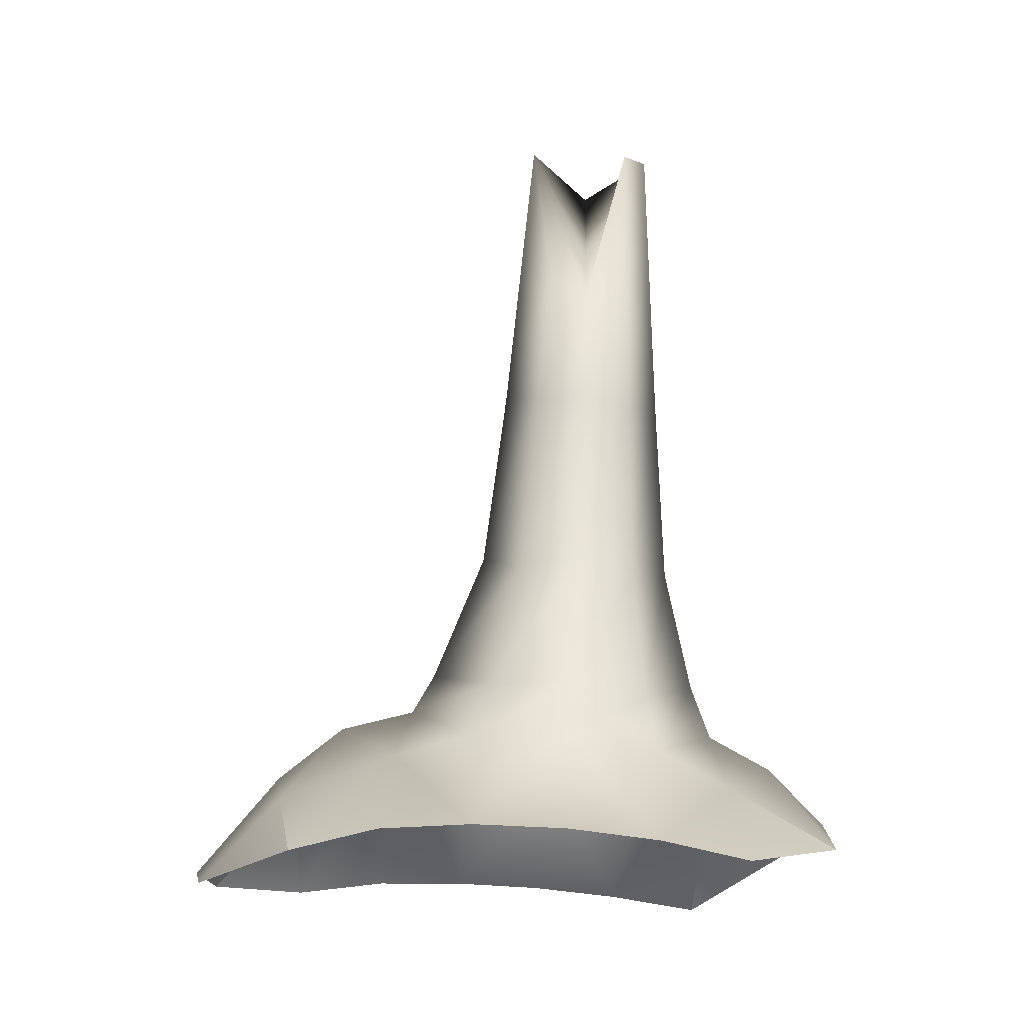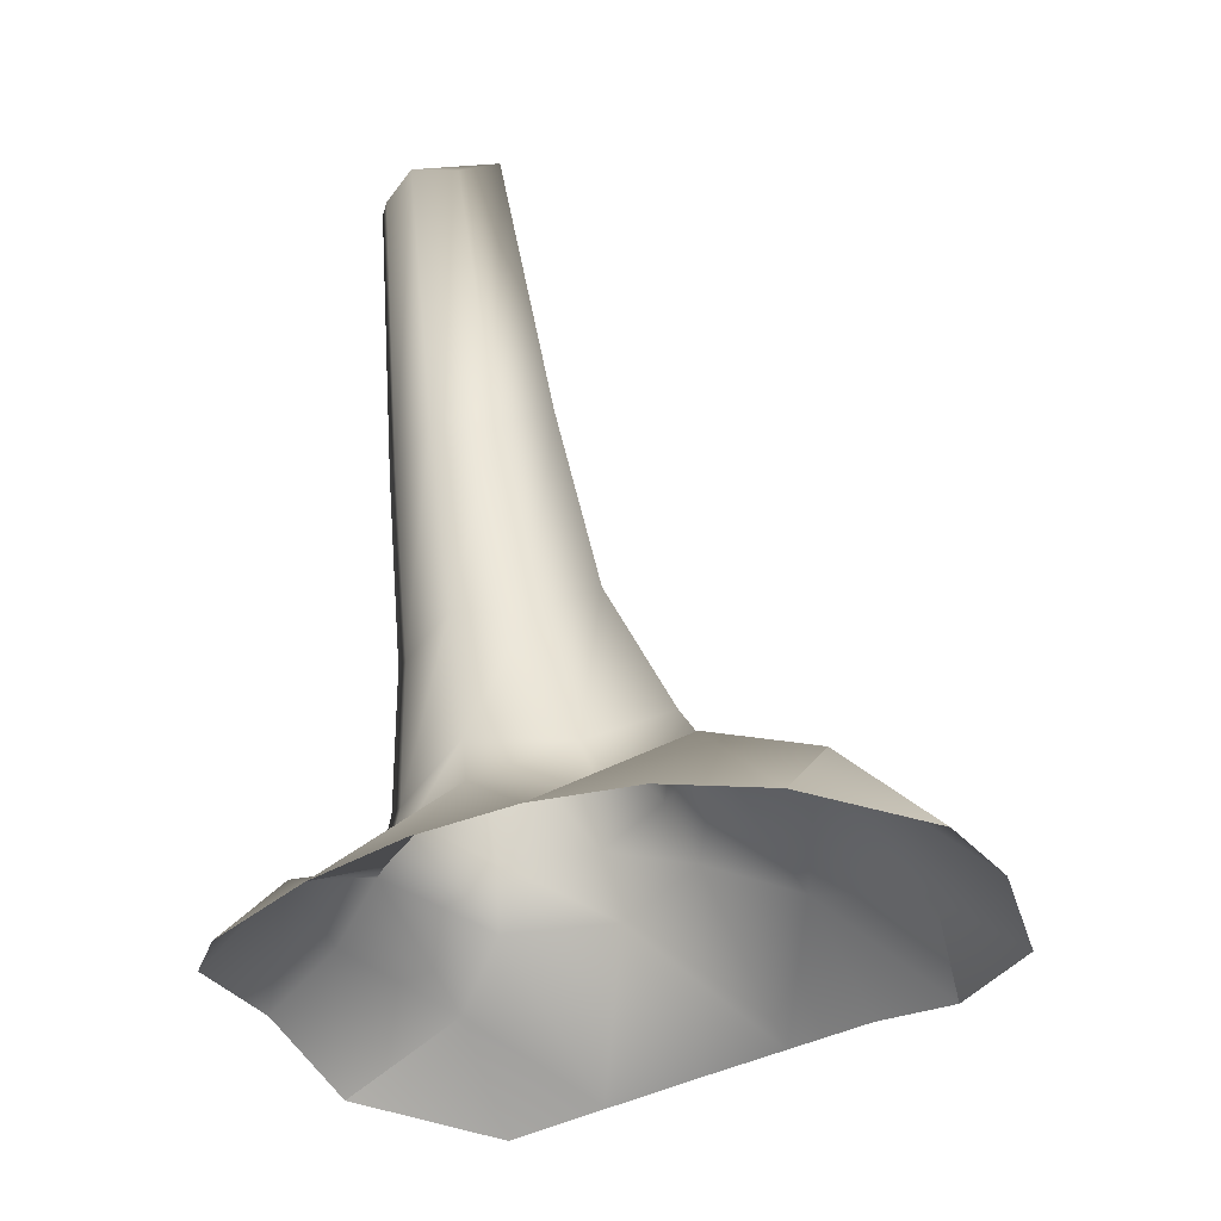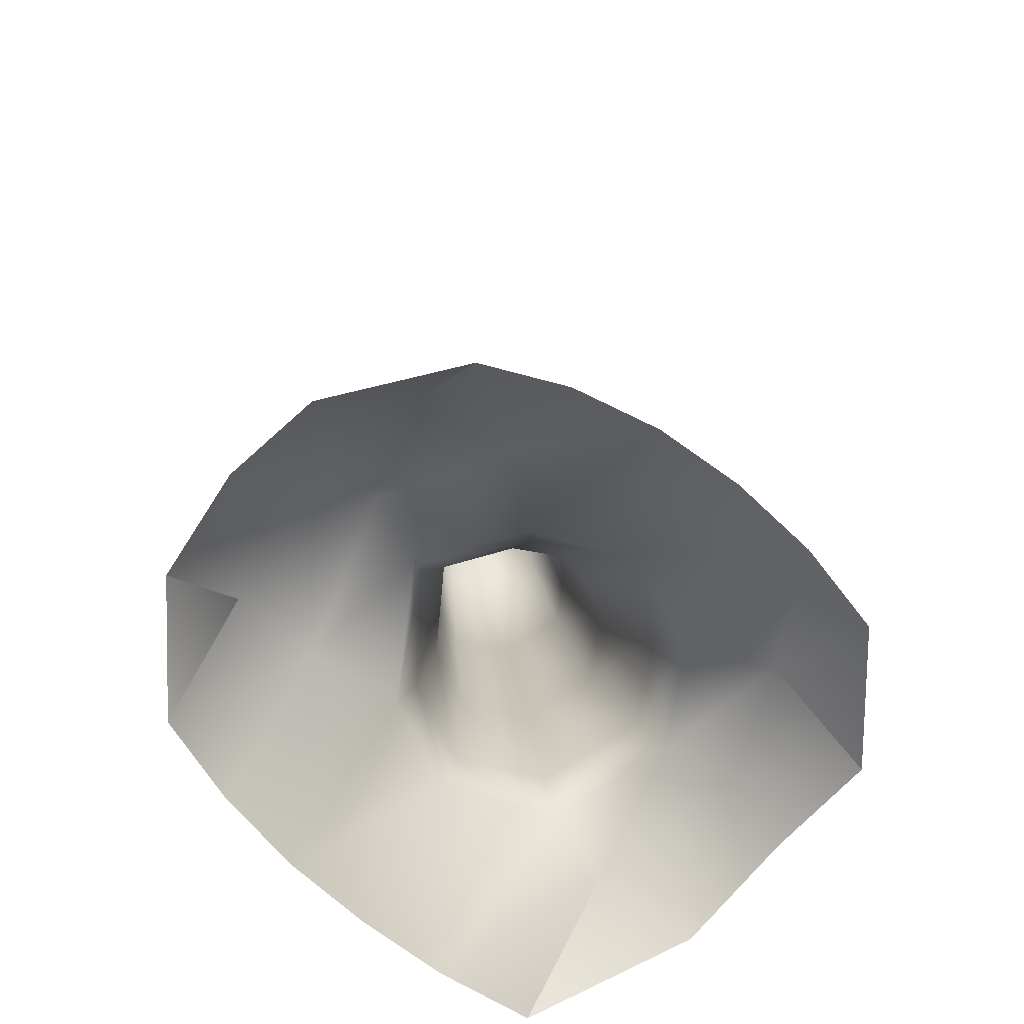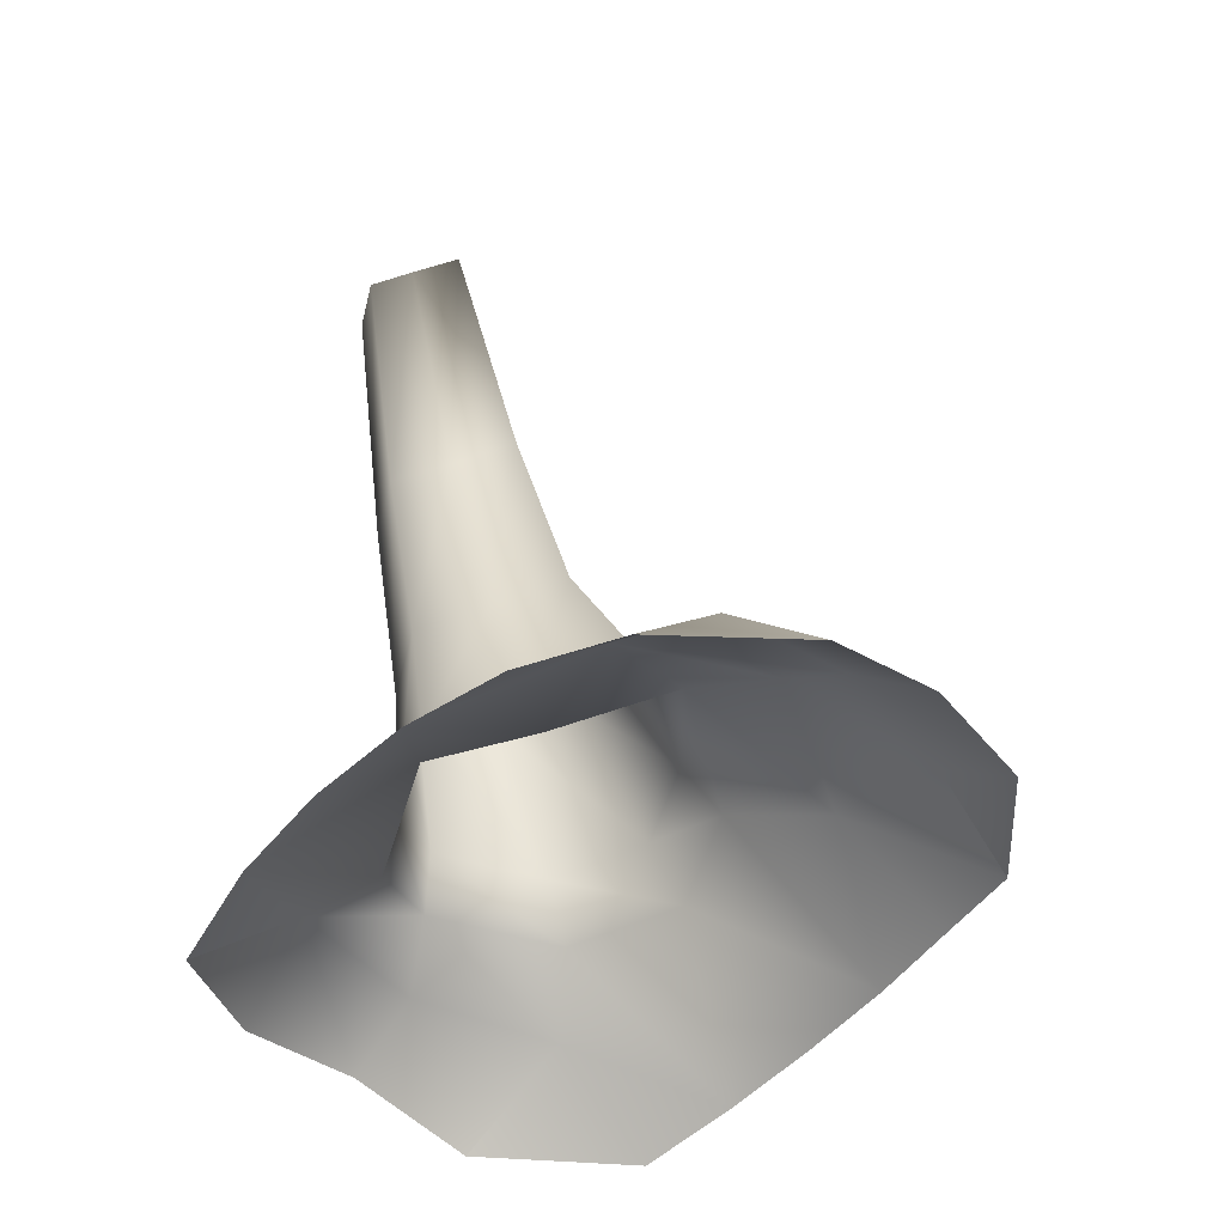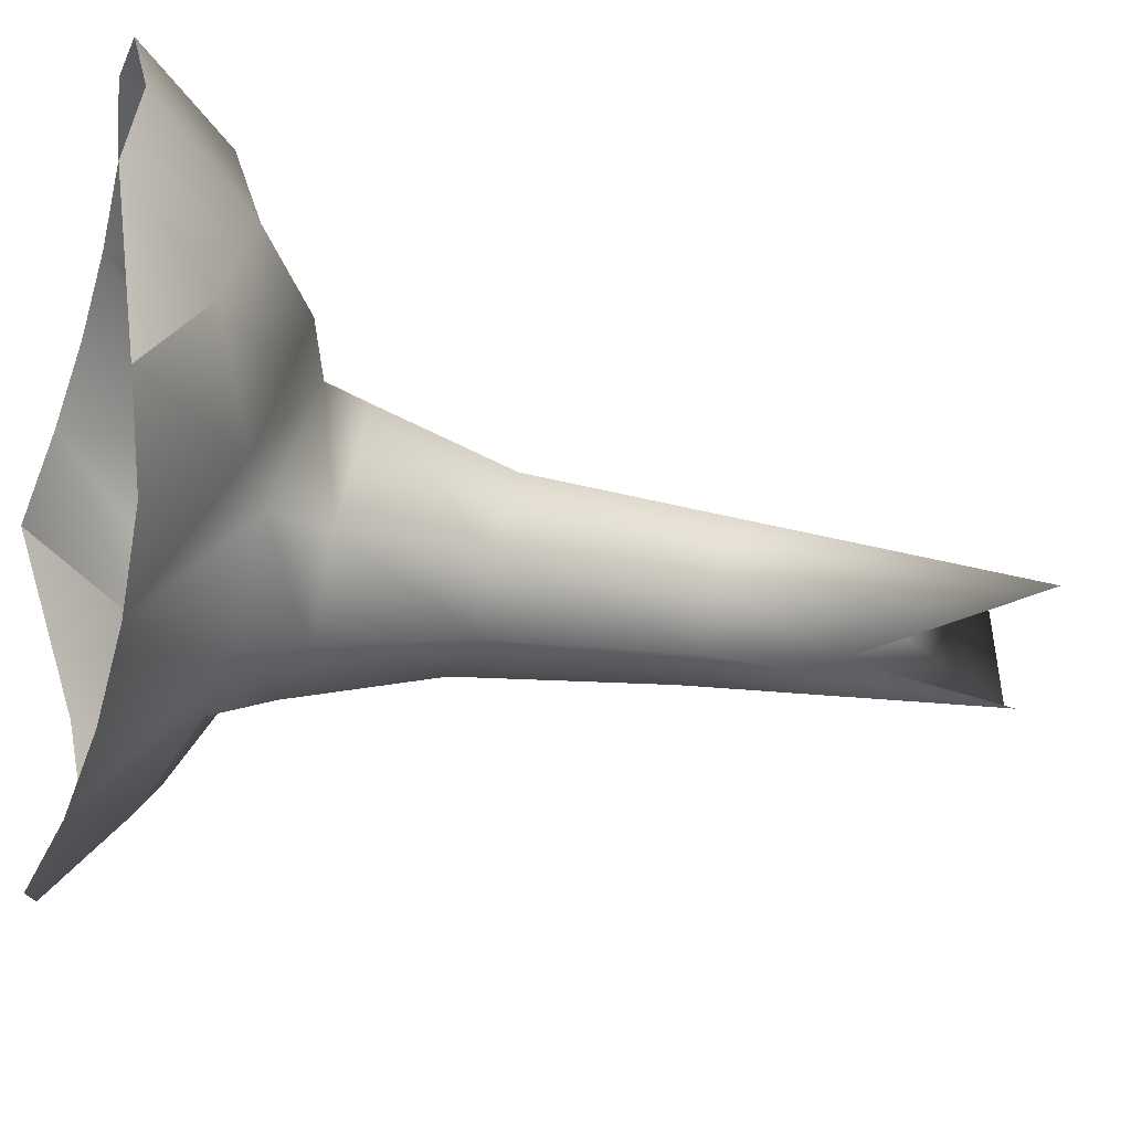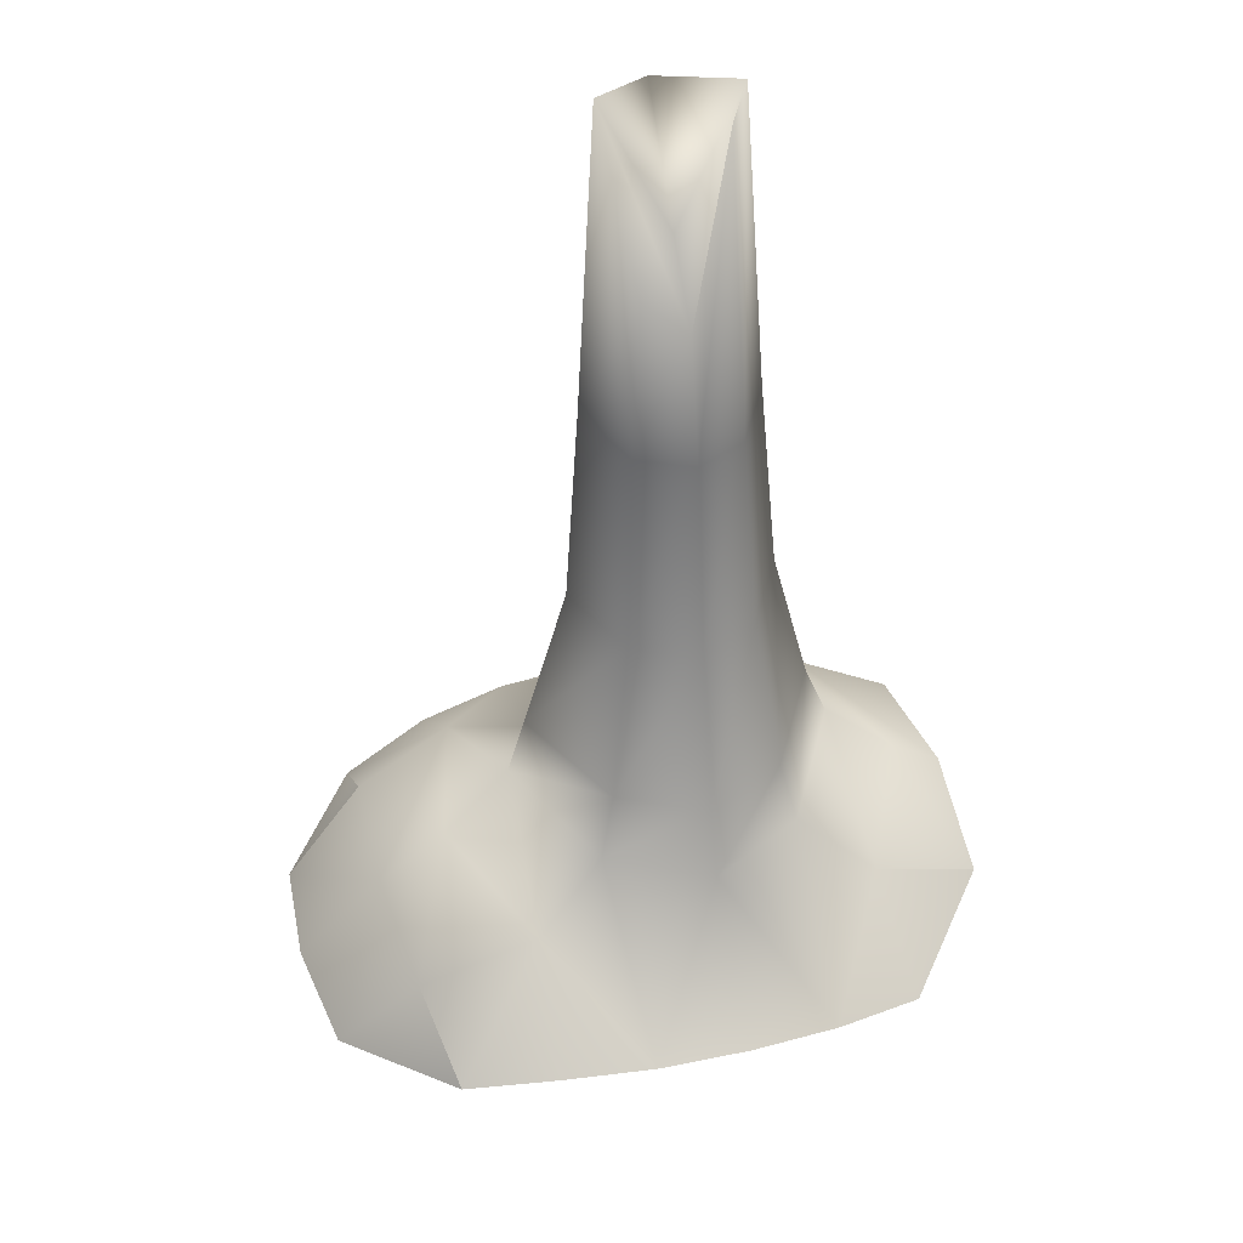
<metadata>
{"format":"obj","ext":"obj","renderer":"f3d","projection":"perspective","resolution":1024,"background":"white","views":[{"elev":-5.8,"azim":1.1,"up":"+Z"},{"elev":-41.1,"azim":-151.8,"up":"+Z"},{"elev":-64.3,"azim":-36.2,"up":"+Z"},{"elev":-51.6,"azim":-130.7,"up":"+Z"},{"elev":-61.2,"azim":-103.0,"up":"+Y"},{"elev":51.9,"azim":-13.9,"up":"+Z"}]}
</metadata>
<code>
g Main 001
v -0.0004482 0.0004353 0.002376
v -0.0004426 0.0002579 0.002575
v -0.0006019 0.0002055 0.002405
v -0.000255 0.0003099 0.002639
v -0.0002765 0.0005172 0.002391
v -0.0004426 0.0002579 0.002575
v -0.0004454 1.553e-07 0.002637
v -0.0003172 6.764e-06 0.002736
v -0.0006019 0.0002055 0.002405
v -0.000611 -4.484e-07 0.002446
v -0.000255 0.0003099 0.002639
v -0.0001008 0.0005655 0.002388
v -7.438e-05 0.0002875 0.00261
v -0.0001795 9.155e-05 0.002771
v -0.0003172 6.764e-06 0.002736
v -0.0001369 0.0001367 0.002848
v 0.0001072 0.0003846 0.002625
v 7.279e-05 0.0005856 0.002377
v 0.0002471 0.0005842 0.002357
v -3.554e-05 0.0002848 0.002719
v -3.604e-05 0.0002117 0.003098
v 3.159e-05 0.0003276 0.002981
v 1.137e-05 0.0003031 0.003463
v 0.0001206 0.0003775 0.00272
v 0.0003011 0.0003048 0.002579
v 6.841e-05 0.0004008 0.003365
v 7.191e-05 0.0004195 0.004045
v 0.0001467 0.0003958 0.002979
v 0.0004535 0.0003479 0.002577
v 0.0004256 0.0005548 0.00233
v 0.0002826 0.0002986 0.002692
v 0.0004402 0.0001202 0.002719
v 0.000556 5.537e-05 0.002653
v 0.0004026 0.000145 0.002824
v 0.0002659 0.0003366 0.002962
v 0.0003539 0.0002268 0.003066
v 0.0001655 0.0004583 0.003363
v 0.0002661 0.0004084 0.003349
v 0.0003402 0.0003158 0.003436
v 0.0001156 0.0004943 0.00397
v 0.0001899 0.0005384 0.003968
v 0.000188 0.0003556 0.003791
v 0.0003236 0.0004293 0.004024
v 0.0002669 0.0005002 0.003957
v 0.0004533 -0.0001866 0.002622
v 0.0006656 -0.0001602 0.002501
v 0.0004788 -0.0004007 0.002494
v -0.0004454 1.553e-07 0.002637
v -0.0005748 -0.0001977 0.002439
v -0.000611 -4.484e-07 0.002446
v -0.0004166 -0.0002174 0.002603
v -0.0003786 -0.000391 0.002512
v -0.0003786 -0.000391 0.002512
v -0.0001937 -0.0002204 0.002685
v -0.0002093 -0.0004376 0.002554
v -0.0004166 -0.0002174 0.002603
v -0.0003172 6.764e-06 0.002736
v -0.0004454 1.553e-07 0.002637
v -0.0001795 9.155e-05 0.002771
v -4.979e-05 -0.0001072 0.002724
v -1.503e-05 -4.968e-05 0.002827
v -0.0001369 0.0001367 0.002848
v -3.503e-05 -0.000462 0.002563
v -0.0002093 -0.0004376 0.002554
v 0.0001428 -0.0001943 0.002721
v 0.0001388 -0.0004625 0.002555
v 0.0003108 -0.0004434 0.002533
v 4.608e-05 8.388e-05 0.003076
v -3.604e-05 0.0002117 0.003098
v 0.0001482 -0.0001239 0.002829
v 8.063e-05 0.0001953 0.003444
v 1.137e-05 0.0003031 0.003463
v 0.0001662 2.902e-05 0.003081
v 0.0001122 0.0002725 0.003731
v 7.191e-05 0.0004195 0.004045
v 0.0001873 0.0002307 0.003682
v 0.000188 0.0003556 0.003791
v 0.0001819 0.000149 0.003449
v 0.0003027 -3.588e-05 0.002801
v 0.0002802 9.294e-05 0.003057
v 0.0002781 0.0002029 0.003428
v 0.0003252 -8.996e-05 0.002692
v 0.0002761 0.0003428 0.004018
v 0.0001873 0.0002307 0.003682
v 0.0003236 0.0004293 0.004024
v 0.0003402 0.0003158 0.003436
v 0.0003539 0.0002268 0.003066
v 0.0004026 0.000145 0.002824
v 0.0004402 0.0001202 0.002719
v 0.0004533 -0.0001866 0.002622
v 0.0004788 -0.0004007 0.002494
v 0.000556 5.537e-05 0.002653
v 0.0004535 0.0003479 0.002577
v 0.0004256 0.0005548 0.00233
v 0.0006369 0.0003158 0.002481
v 0.0006676 7.776e-05 0.002539
v 0.000556 5.537e-05 0.002653
v 0.000556 5.537e-05 0.002653
v 0.0006676 7.776e-05 0.002539
v 0.0006656 -0.0001602 0.002501
v 0.0004533 -0.0001866 0.002622
g Main 001_0
f 3 2 1
f 5 1 4
f 1 6 4
f 4 6 7
f 8 4 7
f 7 6 9
f 10 7 9
f 12 5 11
f 13 12 11
f 14 13 11
f 15 14 11
f 14 16 13
f 12 13 17
f 18 12 17
f 18 17 19
f 16 20 13
f 13 20 17
f 16 21 20
f 21 22 20
f 21 23 22
f 20 24 17
f 20 22 24
f 17 25 19
f 17 24 25
f 23 26 22
f 23 27 26
f 22 28 24
f 22 26 28
f 19 25 29
f 30 19 29
f 24 31 25
f 24 28 31
f 29 25 32
f 25 31 32
f 33 29 32
f 31 34 32
f 31 35 34
f 28 35 31
f 35 36 34
f 26 37 28
f 28 37 35
f 35 38 36
f 37 38 35
f 38 39 36
f 26 40 37
f 27 40 26
f 40 41 37
f 41 40 27
f 37 41 38
f 42 41 27
f 42 43 41
f 44 43 39
f 38 44 39
f 43 44 41
f 41 44 38
f 47 46 45
f 50 49 48
f 49 51 48
f 49 52 51
f 55 54 53
f 54 56 53
f 56 54 57
f 58 56 57
f 57 54 59
f 54 60 59
f 60 61 59
f 61 62 59
f 63 60 54
f 64 63 54
f 60 63 65
f 63 66 65
f 66 67 65
f 61 68 62
f 68 69 62
f 70 61 60
f 65 70 60
f 68 71 69
f 71 72 69
f 73 68 61
f 70 73 61
f 71 74 72
f 74 75 72
f 75 74 76
f 76 74 71
f 77 75 76
f 78 76 71
f 78 71 68
f 73 78 68
f 79 70 65
f 80 73 70
f 79 80 70
f 81 78 73
f 80 81 73
f 82 79 65
f 67 82 65
f 81 83 78
f 83 84 78
f 77 84 85
f 84 83 85
f 85 83 81
f 86 85 81
f 86 81 80
f 87 86 80
f 87 80 79
f 88 87 79
f 88 79 82
f 89 88 82
f 90 82 67
f 89 82 90
f 91 90 67
f 92 89 90
f 95 94 93
f 96 95 93
f 97 96 93
f 100 99 98
f 101 100 98

</code>
